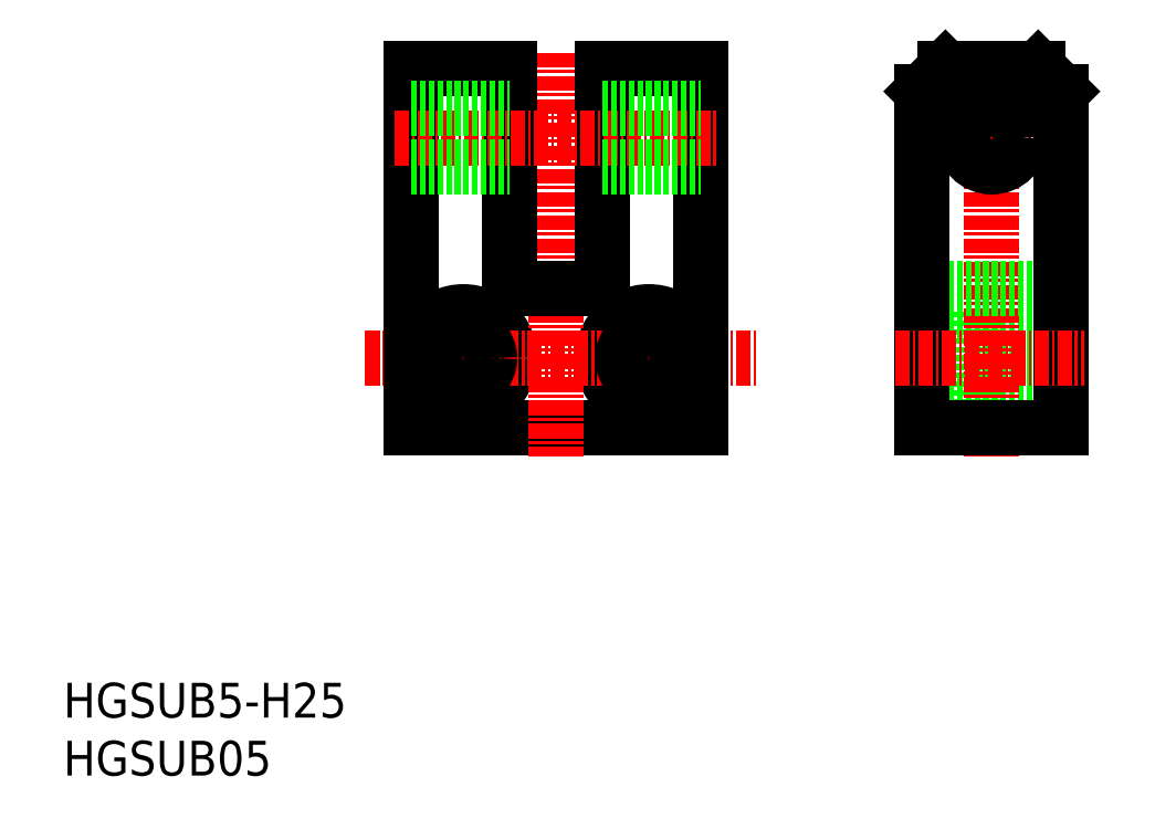
<metadata>
{"format":"dxf","ext":"dxf","renderer":"ezdxf+matplotlib","layout":"modelspace","background":"white","min_lineweight":24,"dpi":150}
</metadata>
<code>
0
SECTION
2
ENTITIES
0
INSERT
8
0
2
*U12
10
0
20
0
30
0
0
INSERT
8
0
2
*U13
10
0
20
0
30
0
0
LINE
8
CENTER
10
34.5
20
41
30
0
11
34.5
21
31
31
0
0
LINE
8
CENTER
10
50.5
20
41
30
0
11
50.5
21
31
31
0
0
LINE
8
0
10
78.58
20
38.25
30
0
11
86.08
21
38.25
31
0
0
LINE
8
0
10
78.58
20
33.75
30
0
11
86.08
21
33.75
31
0
0
CIRCLE
8
0
10
34.5
20
36
30
0
40
4
0
CIRCLE
8
0
10
50.5
20
36
30
0
40
4
0
LINE
8
0
10
78.58
20
32
30
0
11
78.58
21
40
31
0
0
LINE
8
0
10
74.08
20
40
30
0
11
78.58
21
40
31
0
0
LINE
8
0
10
74.08
20
32
30
0
11
78.58
21
32
31
0
0
LINE
8
CENTER
10
26.03
20
36
30
0
11
59.76
21
36
31
0
0
LINE
8
0
10
30
20
30
30
0
11
55
21
30
31
0
0
LINE
8
0
10
55
20
30
30
0
11
55
21
61
31
0
0
LINE
8
0
10
30
20
61
30
0
11
30
21
30
31
0
0
LINE
8
CENTER
10
42.5
20
62.34
30
0
11
42.5
21
27.52
31
0
0
LINE
8
0
10
38.5
20
61
30
0
11
38.5
21
42
31
0
0
LINE
8
0
10
46.5
20
61
30
0
11
46.5
21
42
31
0
0
LINE
8
CENTER
10
34.5
20
39.23
30
0
11
34.5
21
32.72
31
0
0
LINE
8
CENTER
10
50.5
20
39.23
30
0
11
50.5
21
32.72
31
0
0
CIRCLE
8
0
10
50.5
20
36
30
0
40
2.25
0
CIRCLE
8
0
10
34.5
20
36
30
0
40
2.25
0
LINE
8
0
10
38.5
20
42
30
0
11
46.5
21
42
31
0
0
LINE
8
CENTER
10
28.57
20
55
30
0
11
56.3
21
55
31
0
0
LINE
8
CENTER
10
80.08
20
62.34
30
0
11
80.08
21
27.52
31
0
0
LINE
8
CENTER
10
71.69
20
55
30
0
11
88.34
21
55
31
0
0
CIRCLE
8
0
10
80.08
20
55
30
0
40
2.5
0
LINE
8
0
10
74.08
20
42
30
0
11
86.08
21
42
31
0
0
LINE
8
0
10
76.08
20
61
30
0
11
84.08
21
61
31
0
0
LINE
8
0
10
84.08
20
61
30
0
11
86.08
21
59
31
0
0
LINE
8
0
10
86.08
20
59
30
0
11
86.08
21
30
31
0
0
LINE
8
0
10
86.08
20
30
30
0
11
74.08
21
30
31
0
0
LINE
8
0
10
74.08
20
30
30
0
11
74.08
21
59
31
0
0
LINE
8
0
10
74.08
20
59
30
0
11
76.08
21
61
31
0
0
LINE
8
CENTER
10
71.74
20
36
30
0
11
88.09
21
36
31
0
0
LINE
8
0
10
30
20
61
30
0
11
38.5
21
61
31
0
0
LINE
8
0
10
46.5
20
61
30
0
11
55
21
61
31
0
0
LINE
8
0
10
30
20
57.5
30
0
11
38.5
21
57.5
31
0
0
LINE
8
0
10
30
20
52.5
30
0
11
38.5
21
52.5
31
0
0
LINE
8
0
10
46.5
20
57.5
30
0
11
55
21
57.5
31
0
0
LINE
8
0
10
46.5
20
52.5
30
0
11
55
21
52.5
31
0
0
ENDSEC
0
EOF

</code>
